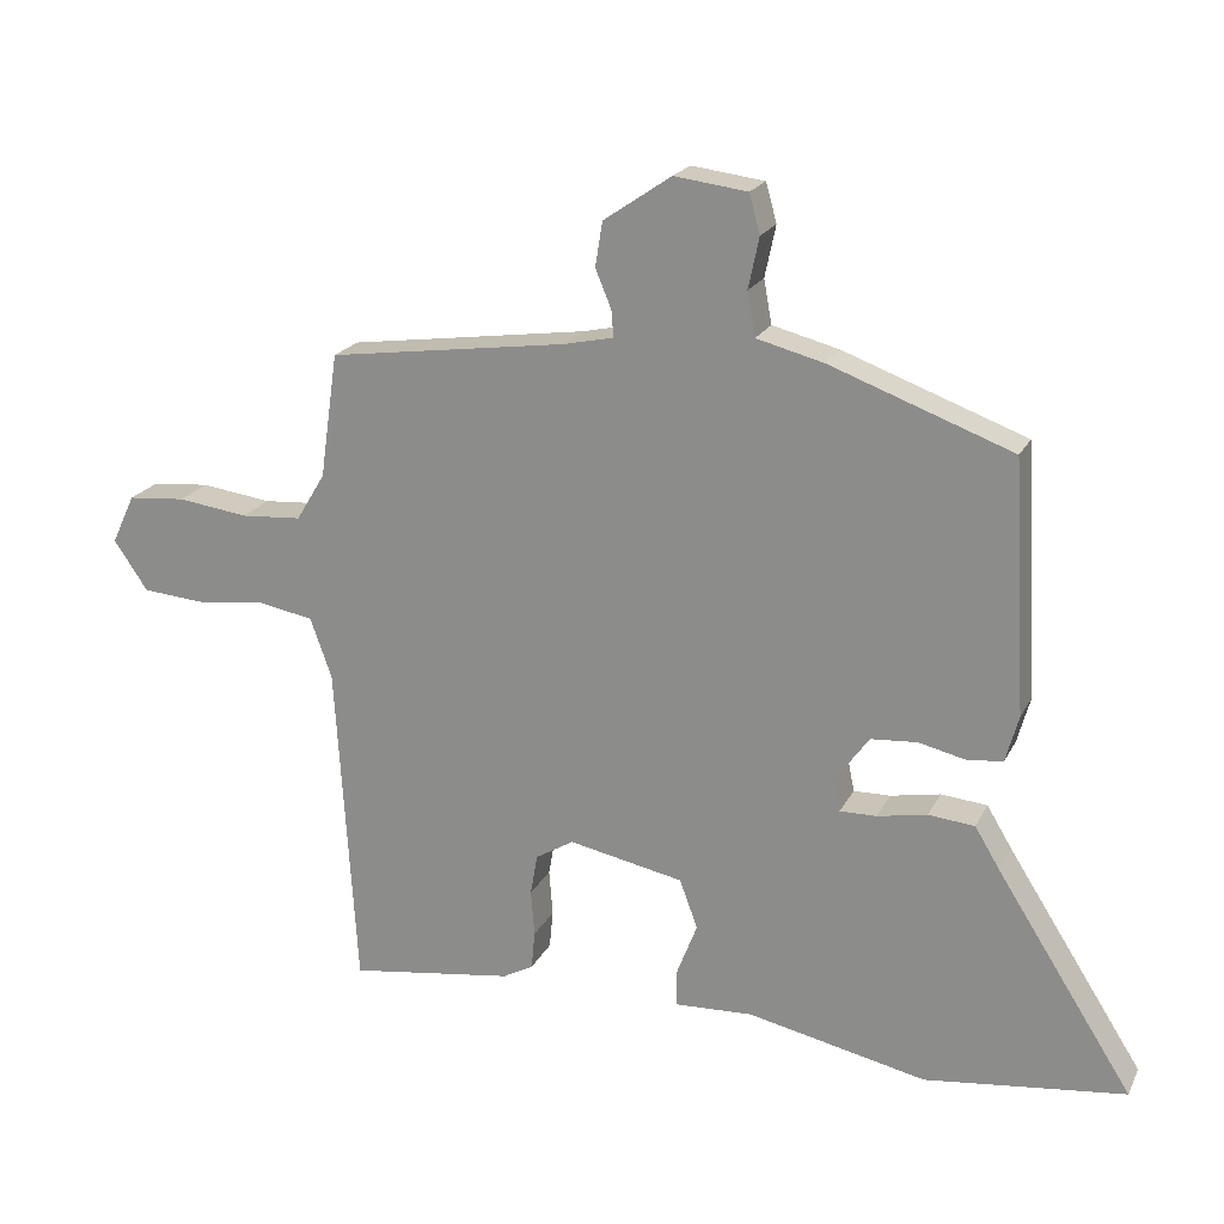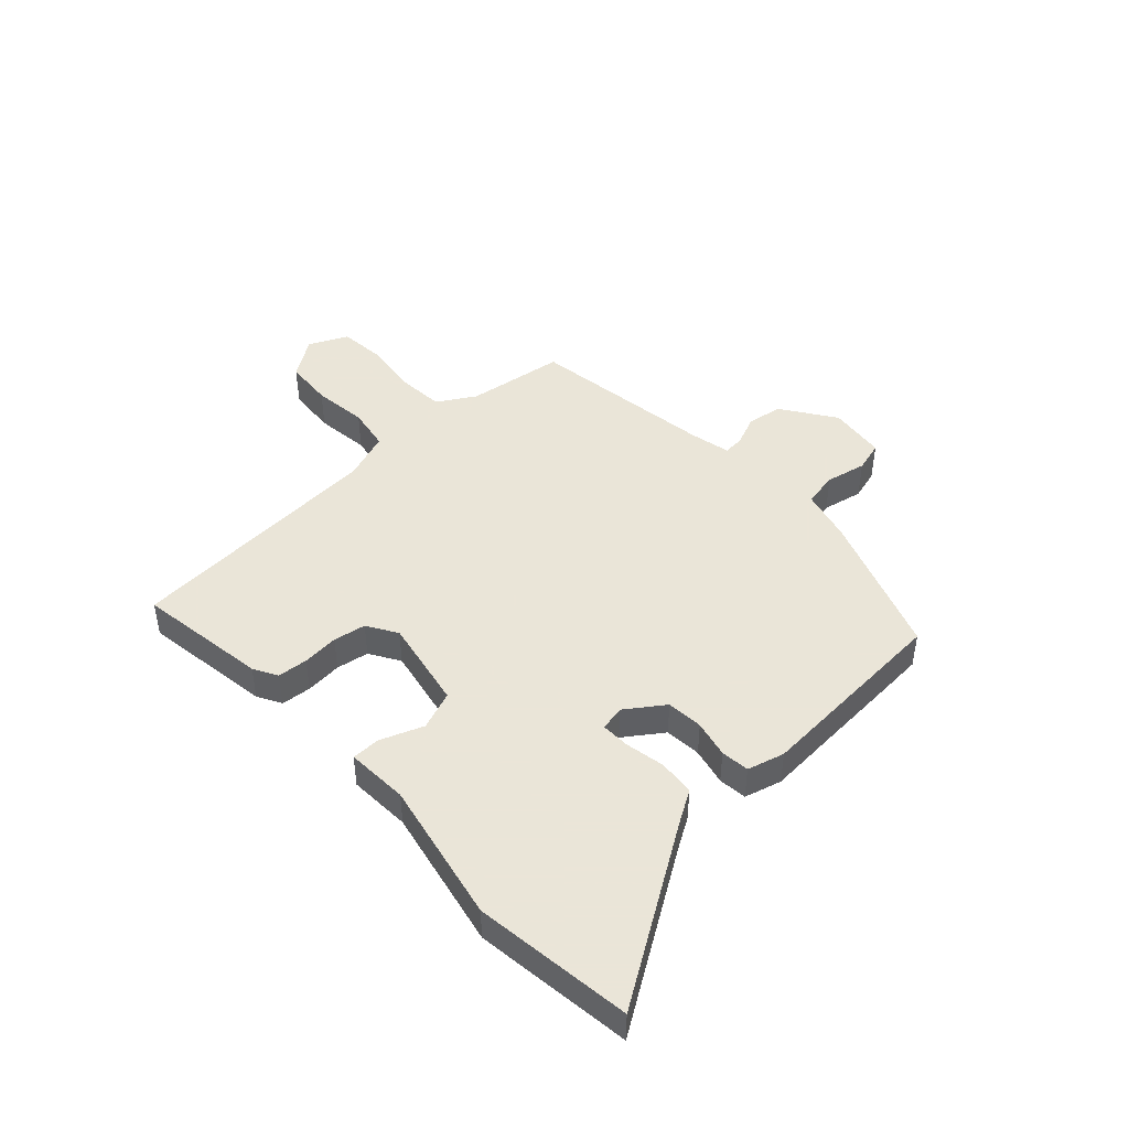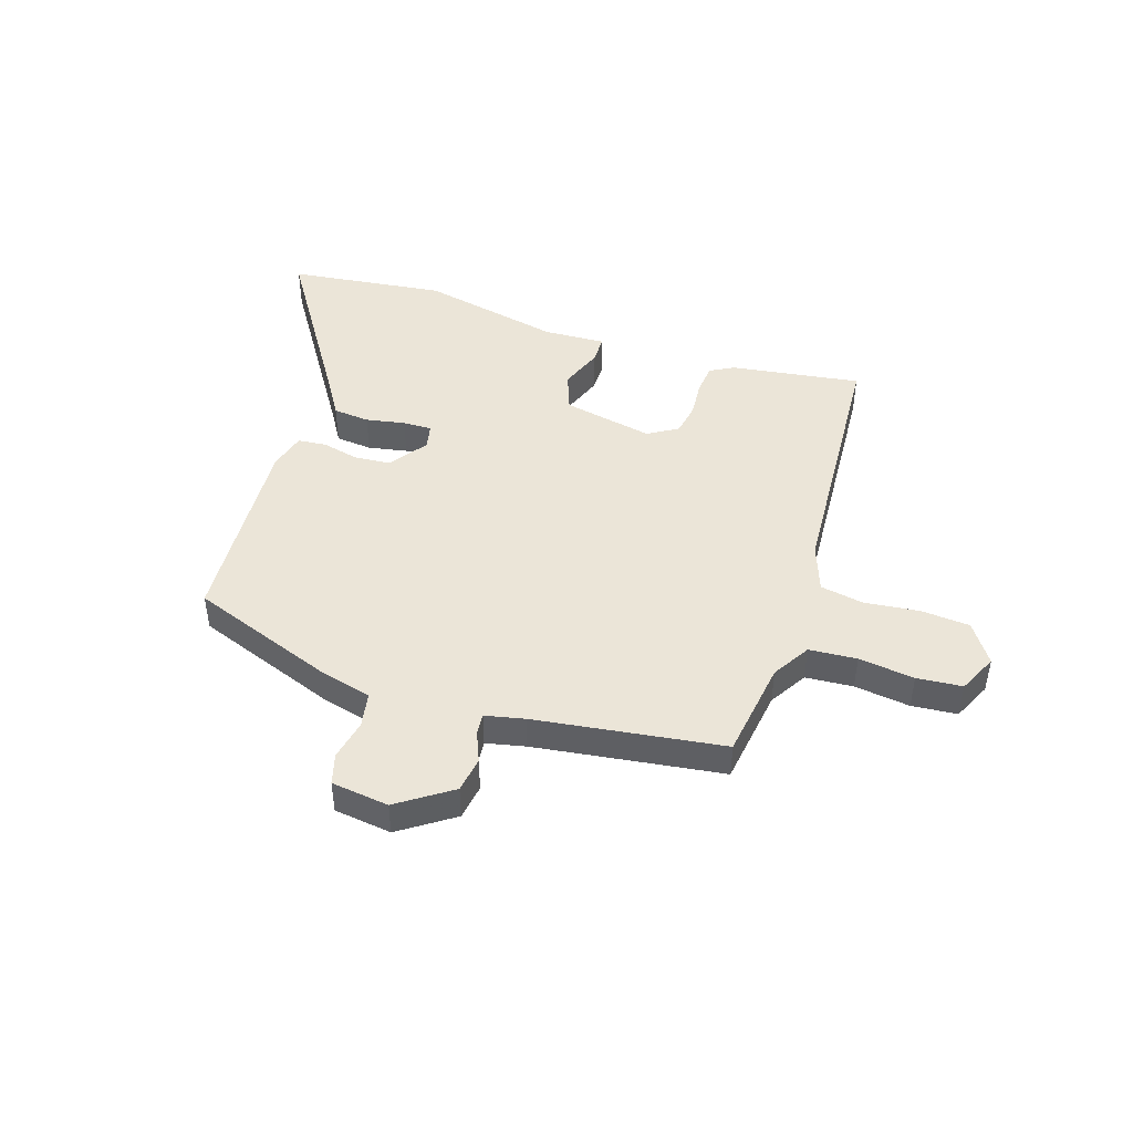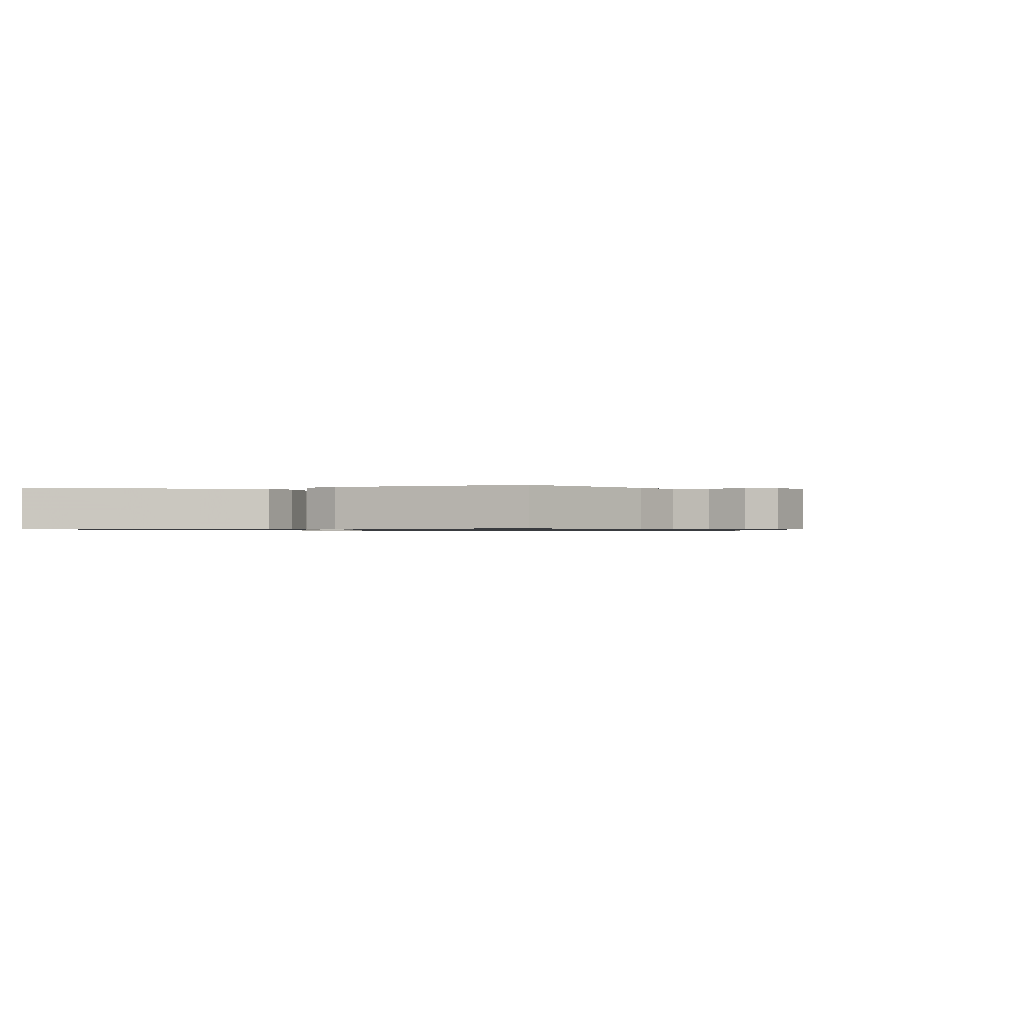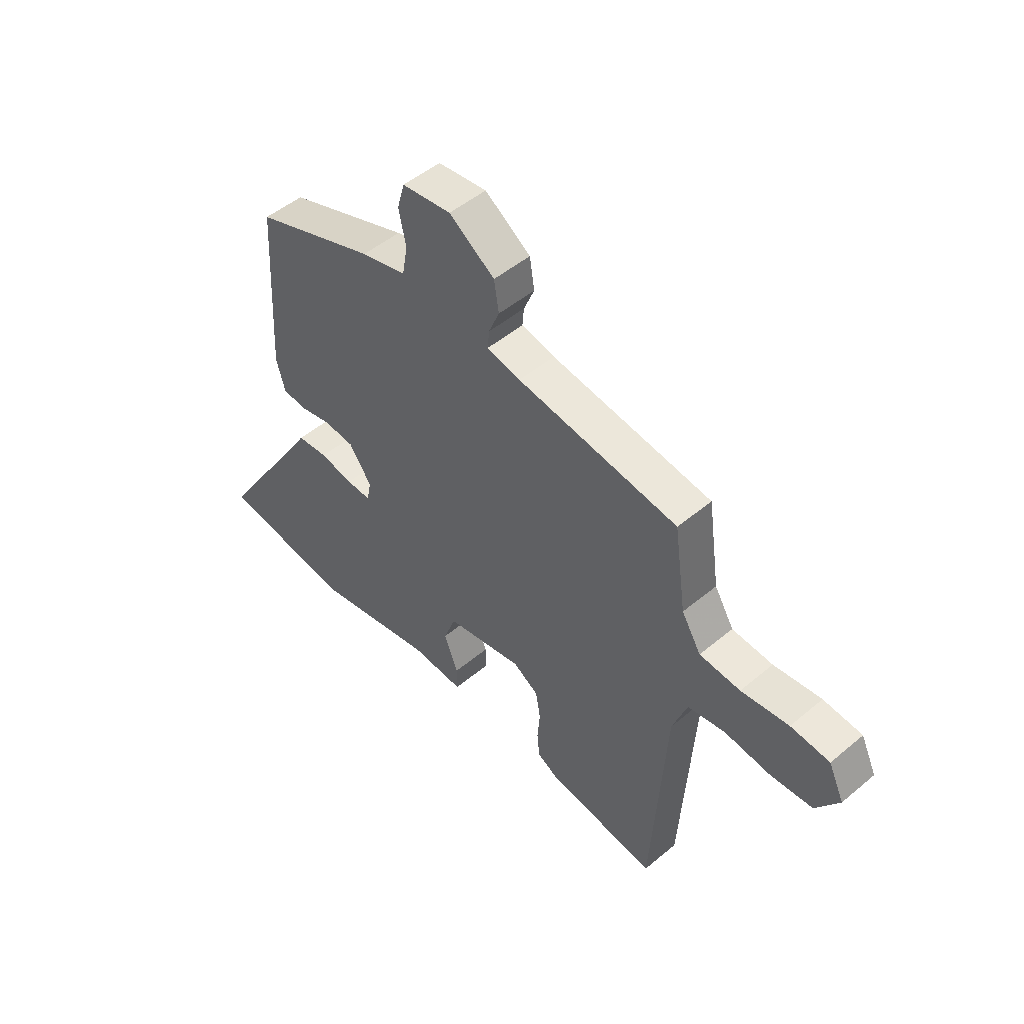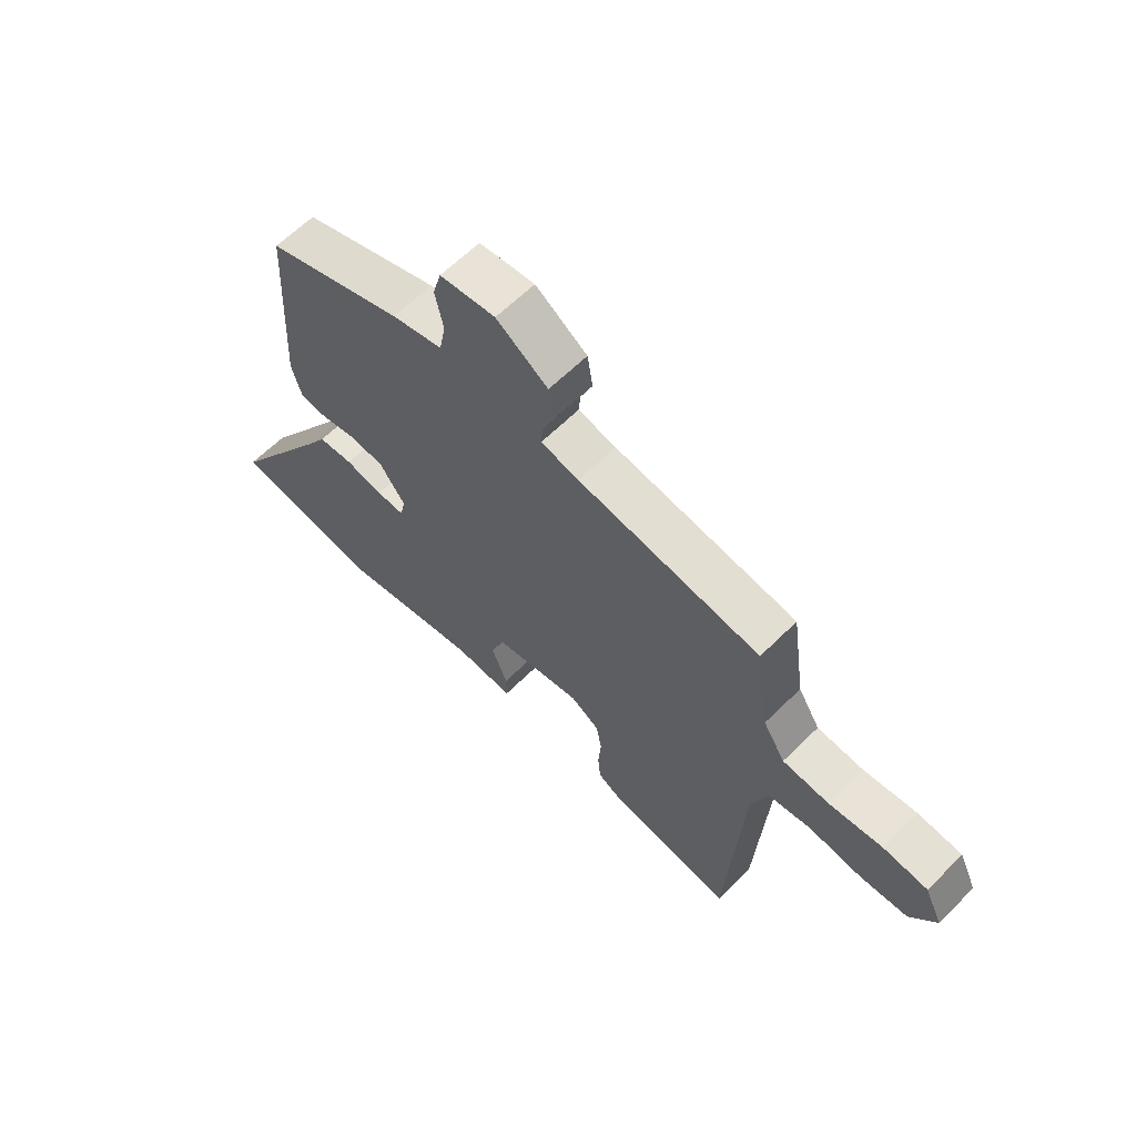
<metadata>
{"format":"obj","ext":"obj","renderer":"f3d","projection":"perspective","resolution":1024,"background":"white","views":[{"elev":20.5,"azim":-159.6,"up":"+Z"},{"elev":45.5,"azim":-133.1,"up":"+Y"},{"elev":45.9,"azim":17.9,"up":"+Y"},{"elev":-0.8,"azim":-64.6,"up":"+Y"},{"elev":49.8,"azim":47.4,"up":"+Z"},{"elev":62.9,"azim":45.0,"up":"+Z"}]}
</metadata>
<code>
v -0.464 0.07 0.385
v -0.212 0.07 0.478
v -0.119 0.07 0.502
v -0.108 0.07 0.563
v -0.123 0.07 0.634
v -0.108 0.07 0.688
v -0.007 0.07 0.701
v 0.087 0.07 0.637
v 0.097 0.07 0.575
v 0.075 0.07 0.522
v 0.072 0.07 0.485
v 0.141 0.07 0.47
v 0.472 0.07 0.424
v 0.497 0.07 0.251
v 0.537 0.07 0.185
v 0.621 0.07 0.179
v 0.719 0.07 0.192
v 0.799 0.07 0.185
v 0.831 0.07 0.117
v 0.784 0.07 0.048
v 0.698 0.07 0.041
v 0.602 0.07 0.052
v 0.525 0.07 0.038
v 0.495 0.07 -0.046
v 0.467 0.07 -0.504
v 0.238 0.07 -0.471
v 0.196 0.07 -0.448
v 0.191 0.07 -0.395
v 0.196 0.07 -0.331
v 0.186 0.07 -0.274
v 0.133 0.07 -0.242
v -0.026 0.07 -0.274
v -0.051 0.07 -0.342
v -0.022 0.07 -0.417
v -0.022 0.07 -0.467
v -0.131 0.07 -0.462
v -0.38 0.07 -0.515
v -0.657 0.07 -0.481
v -0.468 0.07 -0.184
v -0.433 0.07 -0.126
v -0.369 0.07 -0.12
v -0.3 0.07 -0.133
v -0.249 0.07 -0.134
v -0.24 0.07 -0.09
v -0.287 0.07 -0.024
v -0.351 0.07 -0.019
v -0.416 0.07 -0.034
v -0.466 0.07 -0.029
v -0.484 0.07 0.036
v -0.464 0 0.385
v -0.212 0 0.478
v -0.119 0 0.502
v -0.108 0 0.563
v -0.123 0 0.634
v -0.108 0 0.688
v -0.007 0 0.701
v 0.087 0 0.637
v 0.097 0 0.575
v 0.075 0 0.522
v 0.072 0 0.485
v 0.141 0 0.47
v 0.472 0 0.424
v 0.497 0 0.251
v 0.537 0 0.185
v 0.621 0 0.179
v 0.719 0 0.192
v 0.799 0 0.185
v 0.831 0 0.117
v 0.784 0 0.048
v 0.698 0 0.041
v 0.602 0 0.052
v 0.525 0 0.038
v 0.495 0 -0.046
v 0.467 0 -0.504
v 0.238 0 -0.471
v 0.196 0 -0.448
v 0.191 0 -0.395
v 0.196 0 -0.331
v 0.186 0 -0.274
v 0.133 0 -0.242
v -0.026 0 -0.274
v -0.051 0 -0.342
v -0.022 0 -0.417
v -0.022 0 -0.467
v -0.131 0 -0.462
v -0.38 0 -0.515
v -0.657 0 -0.481
v -0.468 0 -0.184
v -0.433 0 -0.126
v -0.369 0 -0.12
v -0.3 0 -0.133
v -0.249 0 -0.134
v -0.24 0 -0.09
v -0.287 0 -0.024
v -0.351 0 -0.019
v -0.416 0 -0.034
v -0.466 0 -0.029
v -0.484 0 0.036
f 46 47 48 49
f 45 46 49 1
f 44 45 1 2
f 39 40 41 42
f 39 42 43
f 36 37 38 39
f 36 39 43
f 33 34 35 36
f 32 33 36 43
f 31 32 43 44
f 26 27 28 29
f 24 25 26 29
f 23 24 29 30
f 19 20 21 22
f 19 22 23
f 16 17 18 19
f 15 16 19 23
f 14 15 23 30
f 12 13 14 30
f 7 8 9 10
f 7 10 11
f 4 5 6 7
f 3 4 7 11
f 31 44 2 3
f 12 30 31
f 3 11 12 31
f 98 97 96 95
f 50 98 95 94
f 51 50 94 93
f 91 90 89 88
f 92 91 88
f 88 87 86 85
f 92 88 85
f 85 84 83 82
f 92 85 82 81
f 93 92 81 80
f 78 77 76 75
f 78 75 74 73
f 79 78 73 72
f 71 70 69 68
f 72 71 68
f 68 67 66 65
f 72 68 65 64
f 79 72 64 63
f 79 63 62 61
f 59 58 57 56
f 60 59 56
f 56 55 54 53
f 60 56 53 52
f 52 51 93 80
f 80 79 61
f 80 61 60 52
f 1 50 51 2
f 2 51 52 3
f 3 52 53 4
f 4 53 54 5
f 5 54 55 6
f 6 55 56 7
f 7 56 57 8
f 8 57 58 9
f 9 58 59 10
f 10 59 60 11
f 11 60 61 12
f 12 61 62 13
f 13 62 63 14
f 14 63 64 15
f 15 64 65 16
f 16 65 66 17
f 17 66 67 18
f 18 67 68 19
f 19 68 69 20
f 20 69 70 21
f 21 70 71 22
f 22 71 72 23
f 23 72 73 24
f 24 73 74 25
f 25 74 75 26
f 26 75 76 27
f 27 76 77 28
f 28 77 78 29
f 29 78 79 30
f 30 79 80 31
f 31 80 81 32
f 32 81 82 33
f 33 82 83 34
f 34 83 84 35
f 35 84 85 36
f 36 85 86 37
f 37 86 87 38
f 38 87 88 39
f 39 88 89 40
f 40 89 90 41
f 41 90 91 42
f 42 91 92 43
f 43 92 93 44
f 44 93 94 45
f 45 94 95 46
f 46 95 96 47
f 47 96 97 48
f 48 97 98 49
f 49 98 50 1

</code>
